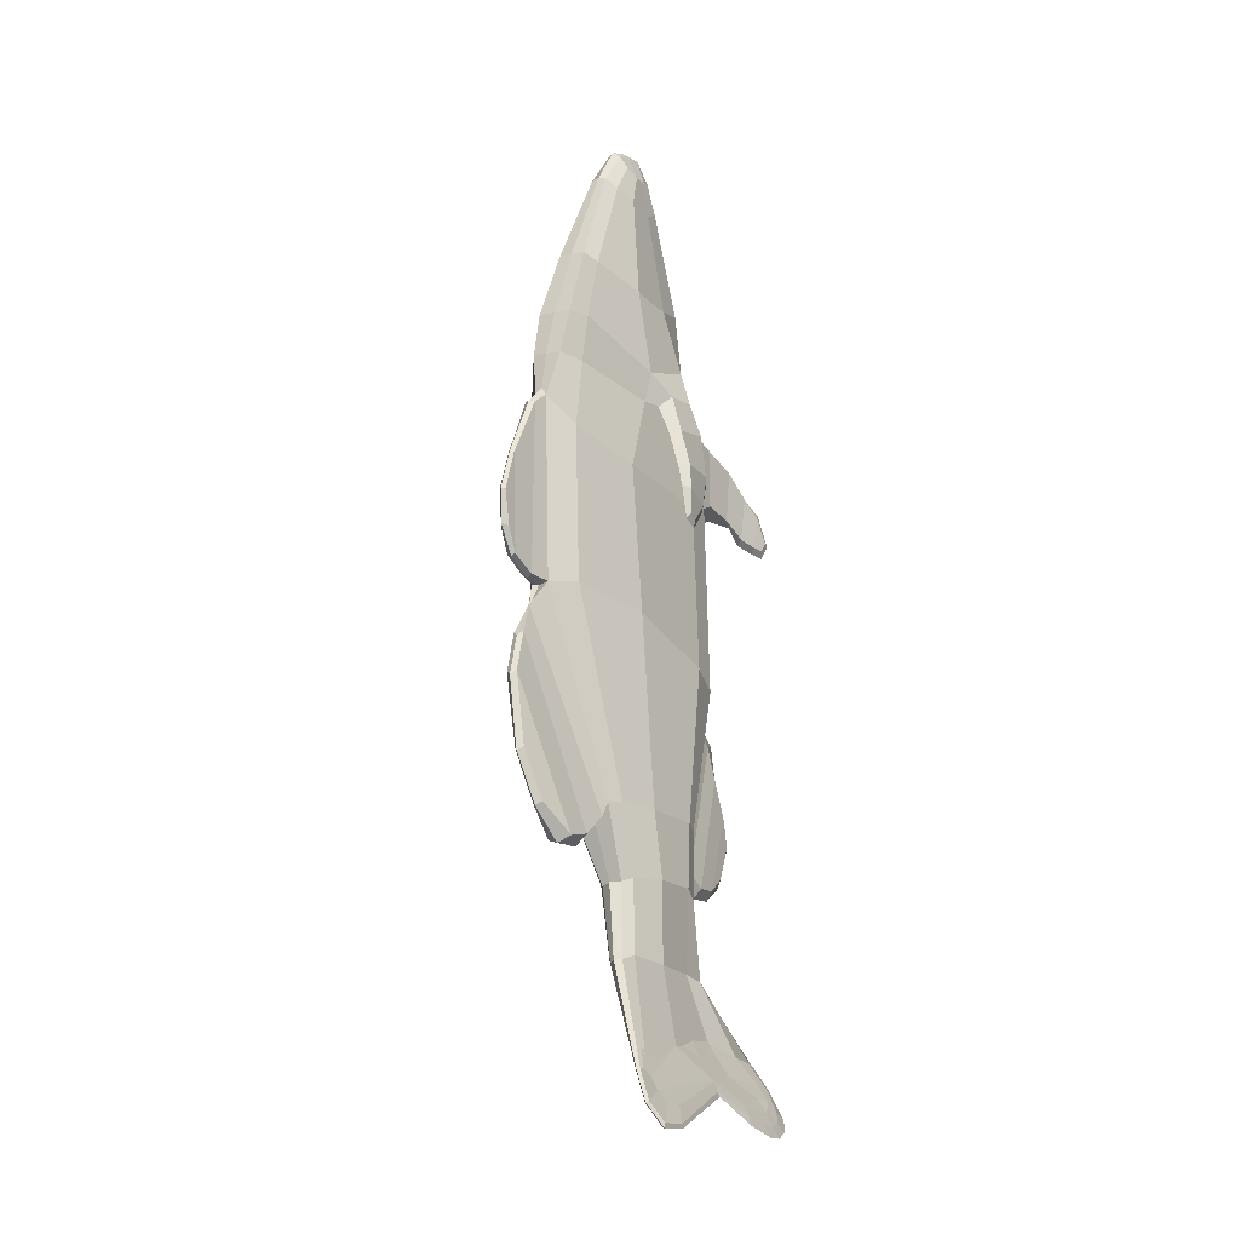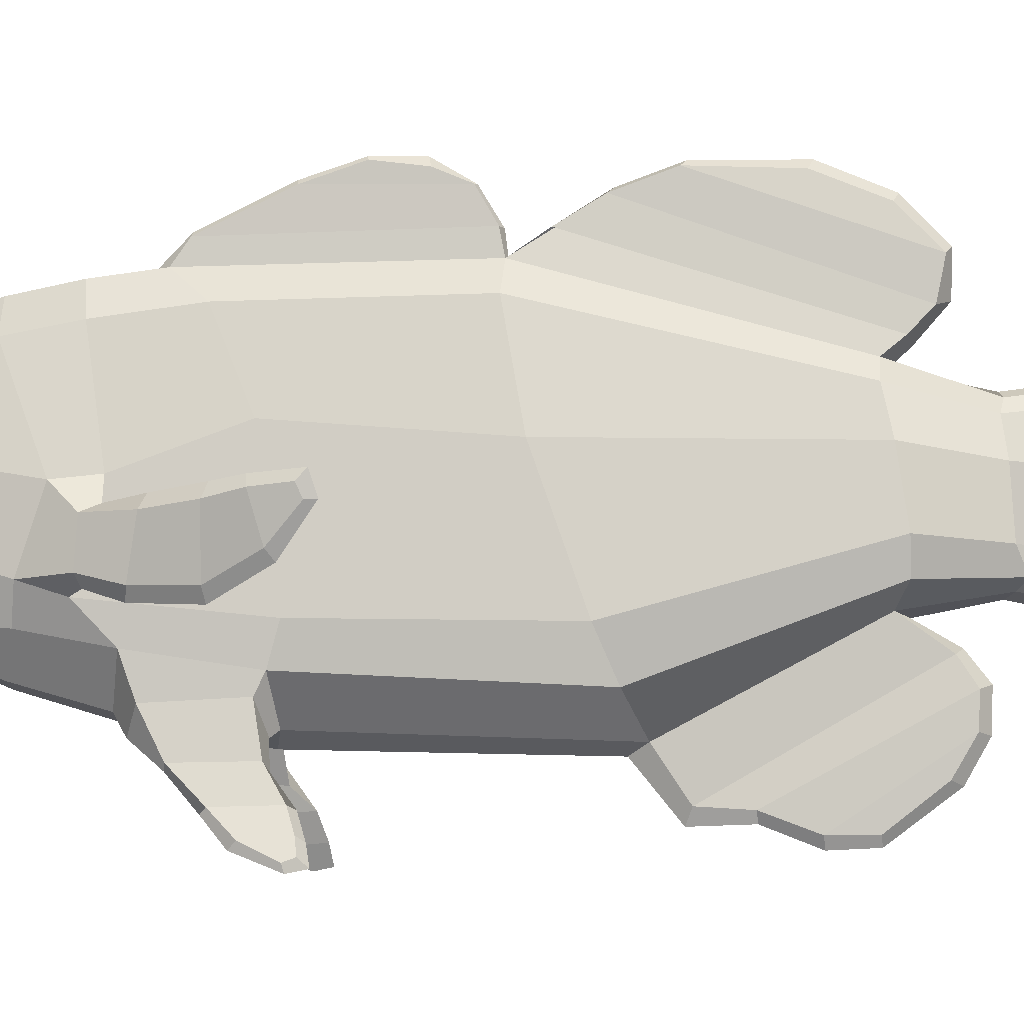
<metadata>
{"format":"obj","ext":"obj","renderer":"f3d","projection":"perspective","resolution":1024,"background":"white","views":[{"elev":-15.6,"azim":-149.2,"up":"+Z"},{"elev":-4.8,"azim":94.6,"up":"+Y"}]}
</metadata>
<code>
o Carp_CarpMesh
v -0.02593 0.0693 0.1681
v -0.03283 0.07328 -0.006287
v -0.05618 -0.0164 -0.02145
v -0.05565 -0.1676 -0.07714
v -0.05571 -0.1572 0.1344
v -0.05175 -0.00443 0.1412
v -0.04814 -0.03786 0.2259
v -0.02736 0.05972 0.2434
v -0.05302 -0.1438 0.2207
v -0.0541 -0.04142 0.2594
v -0.02817 0.05007 0.2994
v -0.04253 -0.131 0.2843
v -0.04824 -0.02502 0.3508
v -0.02988 0.03271 0.3696
v -0.03932 -0.1233 0.3593
v -0.04258 -0.02333 0.4637
v -0.03355 -0.003798 0.474
v -0.03743 -0.08044 0.4704
v -0.03534 -0.04319 0.5023
v -0.03282 -0.02731 0.509
v -0.03285 -0.07104 0.5074
v -0.06951 -0.01777 -0.2345
v -0.06876 -0.102 -0.2441
v -0.05381 0.01983 -0.2306
v -0.07192 -0.029 -0.3059
v -0.06926 -0.09981 -0.3187
v -0.05574 0.001557 -0.3063
v -0.06888 -0.03515 -0.3917
v -0.06899 -0.1134 -0.4028
v -0.0621 0.01096 -0.3863
v -0.09229 -0.146 -0.4785
v -0.09036 -0.02306 -0.4748
v -0.1159 0.05908 -0.5223
v -0.1085 -0.06857 -0.5075
v -0.1218 0.0513 -0.5356
v -0.1227 0.02859 -0.5352
v -0.1064 -0.1677 -0.506
v -0.1159 -0.1714 -0.5229
v -0.1189 -0.1139 -0.5292
v -0.1196 -0.1648 -0.5305
v -0.1215 -0.14 -0.5353
v -0.1308 0.07157 -0.5534
v -0.1211 0.08472 -0.5337
v -0.02613 -0.02198 0.5222
v -0.02671 -0.03938 0.5299
v -0.05842 -0.1235 -0.3972
v -0.09388 -0.1724 -0.4836
v -0.1129 -0.06688 -0.518
v -0.1312 0.0399 -0.554
v -0.02624 -0.07616 0.5188
v -0.02887 -0.09357 0.4818
v -0.02337 0.006338 0.4829
v -0.02102 -0.181 0.23
v -0.03162 -0.1924 0.1277
v -0.003869 0.09415 0.1979
v -0.01593 0.08632 0.2476
v -0.124 -0.1136 -0.54
v -0.0458 0.03568 -0.2328
v -0.01067 0.09731 -0.009426
v -0.1097 -0.1844 -0.5122
v -0.1207 -0.1822 -0.5339
v -0.02174 -0.1995 -0.09581
v -0.0356 -0.1193 -0.2438
v -0.02492 -0.1623 0.293
v -0.1248 -0.1738 -0.5456
v -0.1267 -0.1414 -0.5476
v -0.02107 0.07602 0.2977
v -0.04758 0.01234 -0.3111
v -0.0571 -0.1078 -0.3146
v -0.02579 -0.1354 0.3652
v -0.02271 0.0504 0.3758
v -0.05542 0.02371 -0.391
v -0.1059 0.07555 -0.502
v -0.003619 0.1175 -0.005639
v -0.002521 0.1132 0.1848
v -0.000895 0.1439 0.009545
v 0.001636 0.1451 0.1186
v -0.000174 0.1548 0.03608
v 0.001648 0.1597 0.07502
v -0.0475 0.04956 -0.2498
v -0.008466 0.138 -0.07136
v -0.04151 0.06938 -0.2701
v -0.01211 0.1551 -0.1161
v -0.04288 0.1013 -0.2764
v -0.02081 0.1539 -0.1942
v -0.03061 0.1344 -0.2464
v -0.06351 -0.1282 -0.06013
v -0.07905 -0.07496 -0.2407
v -0.07426 -0.07976 -0.3089
v -0.06499 -0.0911 -0.3965
v -0.05849 -0.1257 0.1258
v -0.05613 -0.113 0.2454
v -0.05796 -0.1021 0.2784
v -0.04851 -0.07989 0.3472
v -0.0388 -0.06192 0.4611
v -0.03529 -0.05932 0.5023
v -0.1025 -0.1109 -0.5003
v -0.114 -0.1516 -0.5208
v -0.1215 -0.1561 -0.5351
v -0.08342 -0.1024 -0.4668
v -0.02931 -0.05564 0.5292
v -0.1272 -0.1596 -0.5498
v -0.04086 -0.1456 -0.2809
v -0.01326 -0.2385 -0.1224
v -0.04201 -0.1669 -0.2955
v -0.02061 -0.2408 -0.1606
v -0.04107 -0.1932 -0.2946
v -0.02276 -0.2561 -0.2015
v -0.03581 -0.2225 -0.2782
v -0.02698 -0.2559 -0.2364
v -0.05769 -0.1082 0.2366
v -0.0546 -0.05633 0.2248
v -0.07079 -0.09926 0.2377
v -0.06874 -0.06293 0.2355
v -0.07311 -0.118 0.2035
v -0.07015 -0.05209 0.191
v -0.07989 -0.108 0.201
v -0.07974 -0.06285 0.194
v -0.07952 -0.1202 0.1509
v -0.08422 -0.0473 0.1481
v -0.08511 -0.1091 0.1523
v -0.09261 -0.05844 0.1507
v -0.08584 -0.09643 0.1061
v -0.09052 -0.0439 0.1231
v -0.09224 -0.08817 0.1114
v -0.09736 -0.05245 0.121
v -0.09555 -0.06029 0.0773
v -0.09722 -0.04156 0.08337
v -0.09683 -0.06057 0.08615
v -0.09786 -0.04978 0.09102
v -0.055 -0.173 0.1421
v -0.05252 -0.1768 0.2109
v -0.04062 -0.1976 0.2187
v -0.03816 -0.1974 0.1337
v -0.05601 -0.2117 0.1352
v -0.0594 -0.2127 0.1933
v -0.0511 -0.2177 0.195
v -0.05138 -0.2255 0.1307
v -0.06067 -0.238 0.1193
v -0.06531 -0.2392 0.1677
v -0.06034 -0.2439 0.1722
v -0.05371 -0.241 0.1137
v -0.06717 -0.2559 0.1135
v -0.07137 -0.259 0.1485
v -0.06865 -0.2651 0.1541
v -0.06216 -0.2606 0.1072
v -0.07089 -0.2689 0.1119
v -0.07462 -0.2723 0.1208
v -0.07362 -0.2789 0.1189
v -0.06711 -0.276 0.1044
v 0.002136 0.09498 -0.01151
v -0.009128 -0.2081 -0.08329
v 0.002584 0.09266 0.2084
v -0.004029 -0.2035 0.1316
v 0.000834 0.08801 0.2478
v -0.000546 -0.1872 0.2268
v -0.001874 0.07639 0.2988
v -0.001016 -0.1666 0.2956
v -0.007394 0.05084 0.3775
v -0.006802 -0.1361 0.3682
v -0.0149 0.006704 0.4864
v -0.01476 -0.09701 0.4844
v -0.01775 -0.0188 0.528
v -0.01753 -0.07823 0.5248
v -0.02566 0.03105 -0.244
v -0.02756 -0.1233 -0.2562
v -0.03631 0.01709 -0.3115
v -0.03712 -0.1117 -0.3136
v -0.0481 0.02832 -0.3917
v -0.04885 -0.1275 -0.3943
v -0.1038 0.07934 -0.5028
v -0.1053 -0.1959 -0.5108
v -0.009311 -0.06189 -0.04845
v 0.006951 -0.0111 0.1415
v -0.00076 -0.06456 0.2335
v 0.000263 -0.0574 0.2641
v -0.007108 -0.04592 0.3727
v -0.0149 -0.04678 0.4864
v -0.01828 -0.03952 0.5358
v -0.0274 -0.04659 -0.2462
v -0.03698 -0.04955 -0.3125
v -0.04859 -0.05234 -0.393
v -0.08915 -0.06413 -0.4736
v -0.1192 0.08816 -0.535
v -0.1142 -0.06924 -0.5229
v -0.1306 0.07246 -0.5586
v -0.131 0.03845 -0.5581
v -0.1205 -0.1989 -0.5414
v -0.1255 -0.1131 -0.5492
v -0.1269 -0.1873 -0.5544
v -0.1303 -0.1485 -0.5607
v -0.08962 -0.1812 -0.4805
v 0.03146 0.0693 0.1707
v 0.02633 0.07328 -0.007741
v 0.03978 -0.0164 -0.02457
v 0.03698 -0.1676 -0.08122
v 0.04816 -0.1572 0.1316
v 0.047 -0.00443 0.1395
v 0.05176 -0.03786 0.2303
v 0.02908 0.05972 0.247
v 0.0535 -0.1438 0.2212
v 0.05478 -0.04142 0.2648
v 0.02415 0.05007 0.3028
v 0.04068 -0.131 0.2887
v 0.03665 -0.02502 0.3566
v 0.01594 0.03271 0.3728
v 0.02665 -0.1233 0.3638
v 0.01562 -0.02333 0.4677
v 0.005268 -0.003798 0.4767
v 0.009605 -0.08044 0.4737
v 0.003189 -0.04319 0.5049
v -0.000227 -0.02731 0.5113
v 2.8e-05 -0.07104 0.5097
v 0.01729 -0.01777 -0.2466
v 0.01417 -0.102 -0.2556
v 0.00442 0.01983 -0.2384
v -0.001593 -0.029 -0.3161
v -0.007222 -0.09981 -0.3279
v -0.01713 0.001557 -0.3119
v -0.02897 -0.03515 -0.3985
v -0.03787 -0.1134 -0.4132
v -0.03335 0.01096 -0.3928
v -0.1006 0.05409 -0.5008
v -0.08434 -0.146 -0.4821
v -0.08294 -0.02306 -0.4782
v -0.1094 0.05908 -0.5254
v -0.1051 -0.06857 -0.5092
v -0.1174 0.0513 -0.5377
v -0.1178 0.02859 -0.5377
v -0.09979 -0.1677 -0.5092
v -0.1081 -0.1714 -0.5267
v -0.1136 -0.1139 -0.5318
v -0.1121 -0.1648 -0.5341
v -0.1155 -0.14 -0.5383
v -0.1264 0.07157 -0.5556
v -0.1169 0.08472 -0.5358
v -0.008646 -0.02198 0.5234
v -0.009123 -0.03938 0.5311
v -0.04322 -0.1235 -0.4026
v -0.08924 -0.1724 -0.4857
v -0.111 -0.06688 -0.519
v -0.1275 0.0399 -0.5558
v -0.008081 -0.07616 0.5201
v -0.00042 -0.09357 0.4837
v -0.006022 0.006338 0.4841
v 0.02039 -0.181 0.2297
v 0.02338 -0.1924 0.1261
v 0.009355 0.09415 0.1989
v 0.01743 0.08632 0.2496
v -0.1193 -0.1136 -0.5423
v -0.00345 0.03568 -0.2384
v 0.009397 0.09731 -0.009698
v -0.1036 -0.1844 -0.5151
v -0.1144 -0.1822 -0.537
v 0.002316 -0.1995 -0.09708
v -0.01659 -0.1193 -0.2464
v 0.02267 -0.1623 0.2951
v -0.1212 -0.1738 -0.5474
v -0.1223 -0.1414 -0.5497
v 0.01727 0.07602 0.3002
v -0.02544 0.01234 -0.3144
v -0.01785 -0.1078 -0.3204
v 0.01243 -0.1354 0.3678
v 0.008002 0.0504 0.3779
v -0.04144 0.02371 -0.3947
v -0.1014 0.07555 -0.5043
v 0.003234 0.1164 0.1854
v 0.002565 0.1167 -0.008858
v 0.007969 0.1175 -0.005581
v 0.008972 0.1132 0.1855
v 0.005097 0.1482 0.1197
v 0.004106 0.1443 0.007875
v 0.008873 0.1439 0.009628
v 0.008588 0.1451 0.1189
v 0.005292 0.1625 0.07581
v 0.004816 0.162 0.03798
v 0.009623 0.1548 0.03619
v 0.008967 0.1597 0.07517
v -0.00081 0.1174 -0.03917
v -0.02757 0.04505 -0.2589
v -0.000882 0.1181 -0.0375
v -0.006143 0.04956 -0.2552
v -0.002793 0.1421 -0.0757
v -0.03056 0.07304 -0.2831
v 0.003372 0.138 -0.07204
v -0.01701 0.06938 -0.2733
v -0.00658 0.1592 -0.1206
v -0.03052 0.1073 -0.2841
v -0.000285 0.1551 -0.117
v -0.0167 0.1013 -0.2798
v -0.01628 0.1605 -0.1987
v -0.02548 0.1404 -0.2512
v -0.01044 0.1539 -0.1953
v -0.01929 0.1344 -0.2477
v -0.009004 -0.135 -0.06589
v -0.02798 -0.08494 -0.2512
v -0.03705 -0.08061 -0.3131
v -0.04867 -0.08994 -0.3937
v -0.002669 -0.1343 0.1252
v -0.000226 -0.1197 0.2453
v -0.000492 -0.112 0.2798
v -0.006955 -0.09102 0.3705
v -0.01476 -0.07208 0.4844
v -0.01823 -0.0577 0.5351
v -0.1089 -0.1309 -0.5178
v -0.1225 -0.156 -0.5452
v -0.1304 -0.168 -0.5612
v -0.08805 -0.1227 -0.4775
v 0.04546 -0.1282 -0.0643
v 0.0241 -0.07496 -0.2554
v -0.000181 -0.07976 -0.3196
v -0.03486 -0.0911 -0.4028
v 0.05046 -0.1257 0.1228
v 0.05785 -0.113 0.2502
v 0.0567 -0.1021 0.2842
v 0.03743 -0.07989 0.353
v 0.01224 -0.06192 0.4646
v 0.003148 -0.05932 0.5049
v -0.09871 -0.1109 -0.5022
v -0.1078 -0.1516 -0.5239
v -0.1148 -0.1561 -0.5383
v -0.08018 -0.1024 -0.4682
v -0.006461 -0.05564 0.5308
v -0.1233 -0.1596 -0.5517
v -0.0314 -0.1418 -0.2886
v -0.01036 -0.2509 -0.118
v -0.02062 -0.1456 -0.2835
v -0.008218 -0.2385 -0.1228
v -0.03325 -0.164 -0.3062
v -0.01408 -0.2494 -0.1624
v -0.02261 -0.1669 -0.298
v -0.007204 -0.2408 -0.1618
v -0.03257 -0.1956 -0.3052
v -0.01843 -0.2654 -0.2031
v -0.0218 -0.1932 -0.297
v -0.01372 -0.2561 -0.2024
v -0.02954 -0.2262 -0.288
v -0.02257 -0.2637 -0.2381
v -0.02101 -0.2225 -0.2799
v -0.01795 -0.2559 -0.2374
v 0.06032 -0.1082 0.2419
v 0.05868 -0.05633 0.2304
v 0.07341 -0.09926 0.2447
v 0.07169 -0.06293 0.2424
v 0.08043 -0.118 0.2116
v 0.07971 -0.05209 0.1989
v 0.08753 -0.108 0.2101
v 0.08869 -0.06285 0.2033
v 0.09508 -0.1202 0.1607
v 0.1003 -0.0473 0.1587
v 0.1004 -0.1091 0.163
v 0.1082 -0.05844 0.1626
v 0.1084 -0.09643 0.1175
v 0.1104 -0.0439 0.135
v 0.1139 -0.08817 0.1237
v 0.1174 -0.05245 0.134
v 0.1224 -0.06029 0.09054
v 0.1232 -0.04156 0.09679
v 0.1223 -0.06057 0.09948
v 0.1226 -0.04978 0.1044
v 0.04819 -0.173 0.1394
v 0.05148 -0.1768 0.21
v 0.03938 -0.1976 0.2177
v 0.03065 -0.1974 0.1319
v 0.051 -0.2117 0.1332
v 0.05693 -0.2127 0.1914
v 0.04862 -0.2177 0.1934
v 0.04719 -0.2255 0.1291
v 0.05685 -0.238 0.1177
v 0.06175 -0.2392 0.1655
v 0.05686 -0.2439 0.1701
v 0.05007 -0.241 0.1123
v 0.06337 -0.2559 0.1118
v 0.06761 -0.259 0.1463
v 0.06498 -0.2651 0.152
v 0.05818 -0.2606 0.1056
v 0.06692 -0.2689 0.11
v 0.07069 -0.2723 0.1188
v 0.06969 -0.2789 0.1169
v 0.06295 -0.276 0.1027
f 87 4 5 91
f 91 5 9 92
f 92 9 12 93
f 93 12 15 94
f 94 15 18 95
f 95 18 21 96
f 3 2 24 22
f 22 24 27 25
f 25 27 30 28
f 28 30 223 32
f 89 25 28 90
f 88 22 25 89
f 87 3 22 88
f 17 16 19 20
f 14 13 16 17
f 11 10 13 14
f 8 7 10 11
f 1 6 7 8
f 2 3 6 1
f 32 223 33 34
f 34 33 35 36
f 97 34 39 98
f 98 39 41 99
f 90 28 32 100
f 100 97 37 31
f 43 42 35 33
f 45 44 20 19
f 47 46 29 31
f 49 48 34 36
f 51 50 21 18
f 44 52 17 20
f 9 5 131 132
f 56 55 1 8
f 48 57 39 34
f 59 58 24 2
f 61 60 37 38
f 63 62 4 23
f 53 64 12 9
f 102 65 40 99
f 67 56 8 11
f 57 66 41 39
f 58 68 27 24
f 101 45 19 96
f 65 61 38 40
f 69 63 23 26
f 64 70 15 12
f 60 47 31 37
f 71 67 11 14
f 68 72 30 27
f 73 43 33 223
f 55 59 2 1
f 46 69 26 29
f 70 51 18 15
f 42 49 36 35
f 52 71 14 17
f 62 54 5 4
f 72 73 223 30
f 169 171 73 72
f 152 154 54 62
f 161 159 71 52
f 186 187 49 42
f 160 162 51 70
f 170 168 69 46
f 171 184 43 73
f 167 169 72 68
f 159 157 67 71
f 172 192 47 60
f 158 160 70 64
f 168 166 63 69
f 190 188 61 65
f 304 179 45 101
f 165 167 68 58
f 189 191 66 57
f 157 155 56 67
f 307 190 65 102
f 156 158 64 53
f 188 172 60 61
f 185 189 57 48
f 155 153 55 56
f 154 156 53 54
f 163 161 52 44
f 162 164 50 51
f 187 185 48 49
f 192 170 46 47
f 179 163 44 45
f 184 186 42 43
f 280 80 82 284
f 165 58 80 280
f 284 82 84 288
f 191 307 102 66
f 164 304 101 50
f 50 101 96 21
f 66 102 99 41
f 32 34 97 100
f 29 90 100 31
f 38 98 99 40
f 37 97 98 38
f 4 87 88 23
f 23 88 89 26
f 26 89 90 29
f 16 95 96 19
f 13 94 95 16
f 10 93 94 13
f 7 92 111 112
f 6 91 92 7
f 3 87 91 6
f 111 113 117 115
f 10 7 112 114
f 93 10 114 113
f 92 93 113 111
f 118 116 120 122
f 113 114 118 117
f 114 112 116 118
f 112 111 115 116
f 119 121 125 123
f 116 115 119 120
f 115 117 121 119
f 117 118 122 121
f 125 126 130 129
f 121 122 126 125
f 122 120 124 126
f 120 119 123 124
f 128 127 129 130
f 126 124 128 130
f 124 123 127 128
f 123 125 129 127
f 134 133 137 138
f 54 53 133 134
f 53 9 132 133
f 5 54 134 131
f 135 138 142 139
f 133 132 136 137
f 131 134 138 135
f 132 131 135 136
f 139 142 146 143
f 136 135 139 140
f 138 137 141 142
f 137 136 140 141
f 146 145 149 150
f 140 139 143 144
f 142 141 145 146
f 141 140 144 145
f 150 149 148 147
f 145 144 148 149
f 143 146 150 147
f 144 143 147 148
f 295 152 154 299
f 299 154 156 300
f 300 156 158 301
f 301 158 160 302
f 302 160 162 303
f 303 162 164 304
f 173 151 165 180
f 180 165 167 181
f 181 167 169 182
f 182 169 171 183
f 309 313 197 196
f 297 181 182 298
f 296 180 181 297
f 295 173 180 296
f 161 178 179 163
f 159 177 178 161
f 157 176 177 159
f 155 175 176 157
f 153 174 175 155
f 151 173 174 153
f 183 171 184 185
f 185 184 186 187
f 313 314 201 197
f 305 185 189 306
f 306 189 191 307
f 298 182 183 308
f 308 305 172 192
f 314 315 204 201
f 315 316 207 204
f 316 317 210 207
f 317 318 213 210
f 195 214 216 194
f 214 217 219 216
f 217 220 222 219
f 220 225 223 222
f 311 312 220 217
f 310 311 217 214
f 309 310 214 195
f 209 212 211 208
f 206 209 208 205
f 203 206 205 202
f 200 203 202 199
f 193 200 199 198
f 194 193 198 195
f 225 227 226 223
f 227 229 228 226
f 319 320 232 227
f 320 321 234 232
f 312 322 225 220
f 322 224 230 319
f 236 226 228 235
f 238 211 212 237
f 240 224 221 239
f 242 229 227 241
f 244 210 213 243
f 237 212 209 245
f 201 362 361 197
f 249 200 193 248
f 241 227 232 250
f 252 194 216 251
f 254 231 230 253
f 256 215 196 255
f 246 201 204 257
f 324 321 233 258
f 260 203 200 249
f 250 232 234 259
f 251 216 219 261
f 323 318 211 238
f 258 233 231 254
f 262 218 215 256
f 257 204 207 263
f 253 230 224 240
f 264 206 203 260
f 261 219 222 265
f 266 223 226 236
f 248 193 194 252
f 239 221 218 262
f 263 207 210 244
f 235 228 229 242
f 245 209 206 264
f 255 196 197 247
f 265 222 223 266
f 169 265 266 171
f 152 255 247 154
f 161 245 264 159
f 186 235 242 187
f 160 263 244 162
f 170 239 262 168
f 171 266 236 184
f 167 261 265 169
f 159 264 260 157
f 172 253 240 192
f 158 257 263 160
f 168 262 256 166
f 190 258 254 188
f 304 323 238 179
f 165 251 261 167
f 189 250 259 191
f 157 260 249 155
f 307 324 258 190
f 156 246 257 158
f 166 325 326 152
f 188 254 253 172
f 185 241 250 189
f 155 249 248 153
f 154 247 246 156
f 163 237 245 161
f 162 244 243 164
f 187 242 241 185
f 192 240 239 170
f 179 238 237 163
f 184 236 235 186
f 153 267 268 151
f 271 275 276 272
f 267 271 272 268
f 280 284 286 282
f 165 280 282 251
f 151 279 280 165
f 279 283 284 280
f 284 288 290 286
f 283 287 288 284
f 287 291 292 288
f 191 259 324 307
f 164 243 323 304
f 243 213 318 323
f 259 234 321 324
f 225 322 319 227
f 221 224 322 312
f 231 233 321 320
f 230 231 320 319
f 196 215 310 309
f 215 218 311 310
f 218 221 312 311
f 208 211 318 317
f 205 208 317 316
f 202 205 316 315
f 199 342 341 314
f 183 185 305 308
f 170 298 308 192
f 188 306 307 190
f 172 305 306 188
f 198 199 314 313
f 152 295 296 166
f 166 296 297 168
f 168 297 298 170
f 195 198 313 309
f 178 303 304 179
f 177 302 303 178
f 176 301 302 177
f 175 300 301 176
f 174 299 300 175
f 173 295 299 174
f 325 329 330 326
f 329 333 334 330
f 333 337 338 334
f 341 345 347 343
f 202 344 342 199
f 315 343 344 202
f 314 341 343 315
f 348 352 350 346
f 343 347 348 344
f 344 348 346 342
f 342 346 345 341
f 349 353 355 351
f 346 350 349 345
f 345 349 351 347
f 347 351 352 348
f 355 359 360 356
f 351 355 356 352
f 352 356 354 350
f 350 354 353 349
f 358 360 359 357
f 356 360 358 354
f 354 358 357 353
f 353 357 359 355
f 364 368 367 363
f 247 364 363 246
f 246 363 362 201
f 197 361 364 247
f 365 369 372 368
f 363 367 366 362
f 361 365 368 364
f 362 366 365 361
f 369 373 376 372
f 366 370 369 365
f 368 372 371 367
f 367 371 370 366
f 376 380 379 375
f 370 374 373 369
f 372 376 375 371
f 371 375 374 370
f 380 377 378 379
f 375 379 378 374
f 373 377 380 376
f 374 378 377 373
f 55 153 267 75
f 59 151 279 281
f 75 267 271 77
f 151 59 74 268
f 59 55 75 74
f 74 75 77 76
f 268 74 76 272
f 275 276 78 79
f 76 77 79 78
f 272 76 78 276
f 77 271 275 79
f 58 59 281 80
f 82 81 83 84
f 80 281 81 82
f 281 279 283 81
f 83 287 291 85
f 81 283 287 83
f 291 292 86 85
f 288 84 86 292
f 84 83 85 86
f 326 104 106 330
f 63 166 325 103
f 152 62 104 326
f 62 63 103 104
f 106 105 107 108
f 104 103 105 106
f 103 325 329 105
f 334 108 110 338
f 105 329 333 107
f 330 106 108 334
f 337 338 110 109
f 108 107 109 110
f 107 333 337 109
f 248 270 267 153
f 252 281 279 151
f 270 274 271 267
f 151 268 269 252
f 252 269 270 248
f 269 273 274 270
f 268 272 273 269
f 275 278 277 276
f 273 277 278 274
f 272 276 277 273
f 274 278 275 271
f 251 282 281 252
f 286 290 289 285
f 282 286 285 281
f 281 285 283 279
f 289 293 291 287
f 285 289 287 283
f 291 293 294 292
f 288 292 294 290
f 290 294 293 289
f 326 330 332 328
f 256 327 325 166
f 152 326 328 255
f 255 328 327 256
f 332 336 335 331
f 328 332 331 327
f 327 331 329 325
f 334 338 340 336
f 331 335 333 329
f 330 334 336 332
f 337 339 340 338
f 336 340 339 335
f 335 339 337 333

</code>
